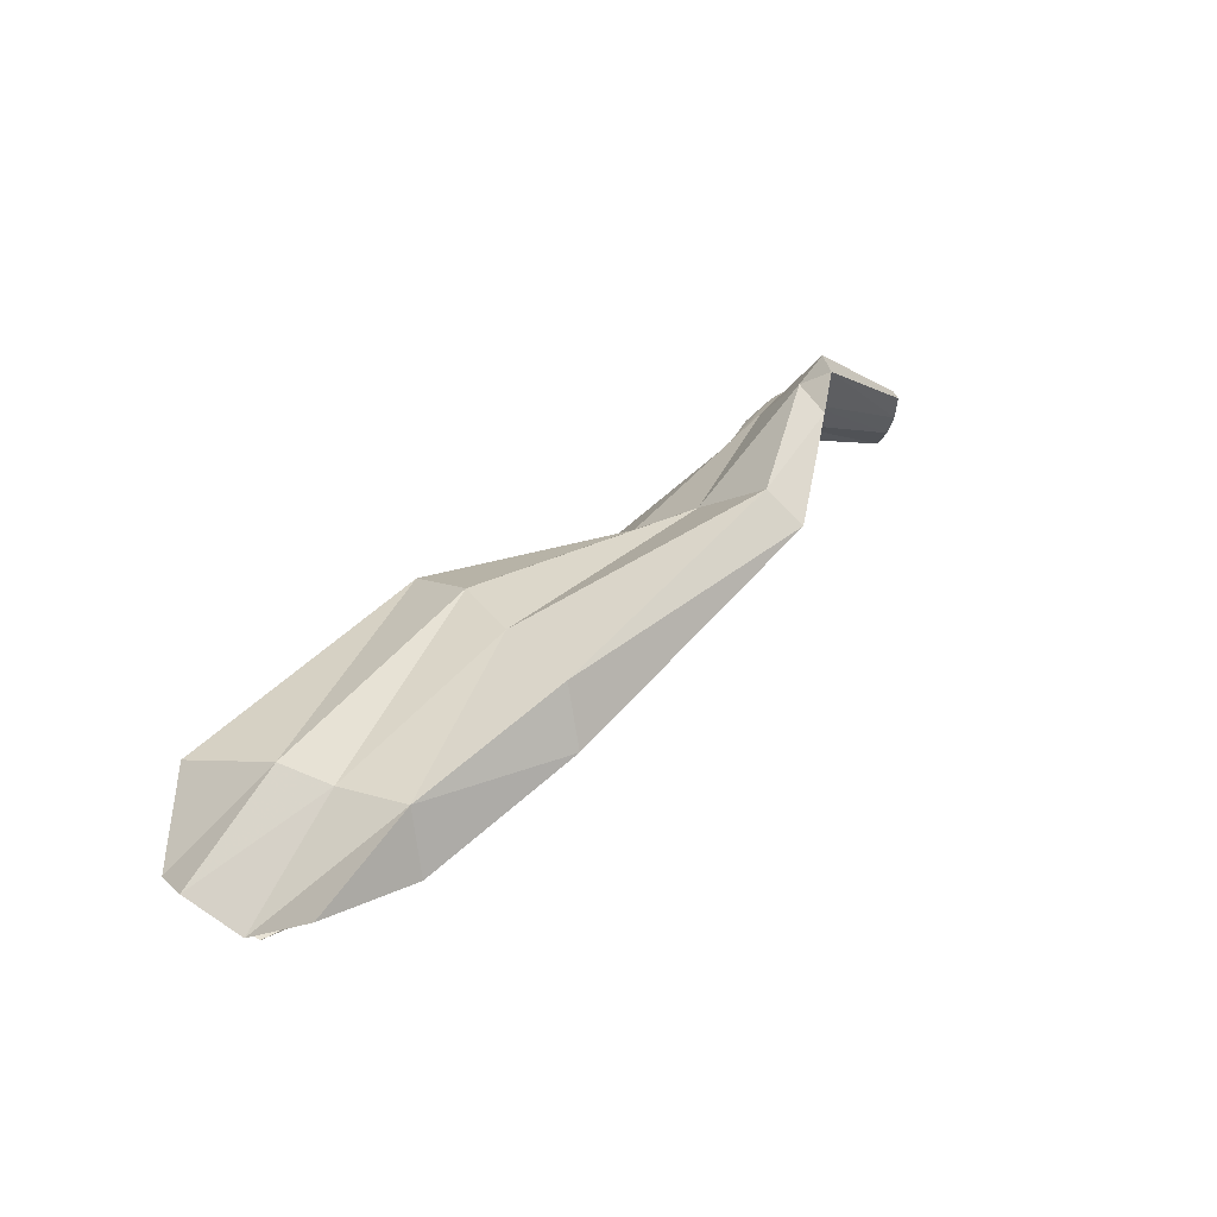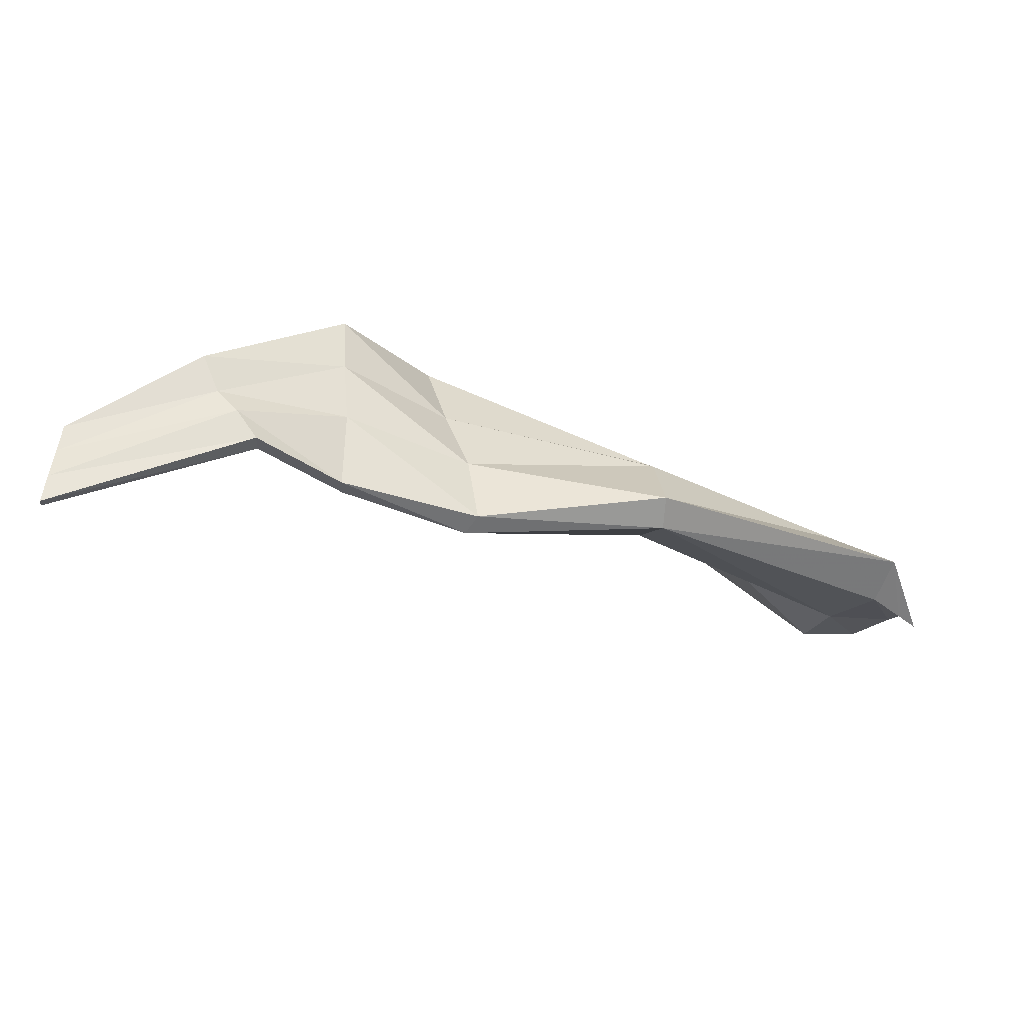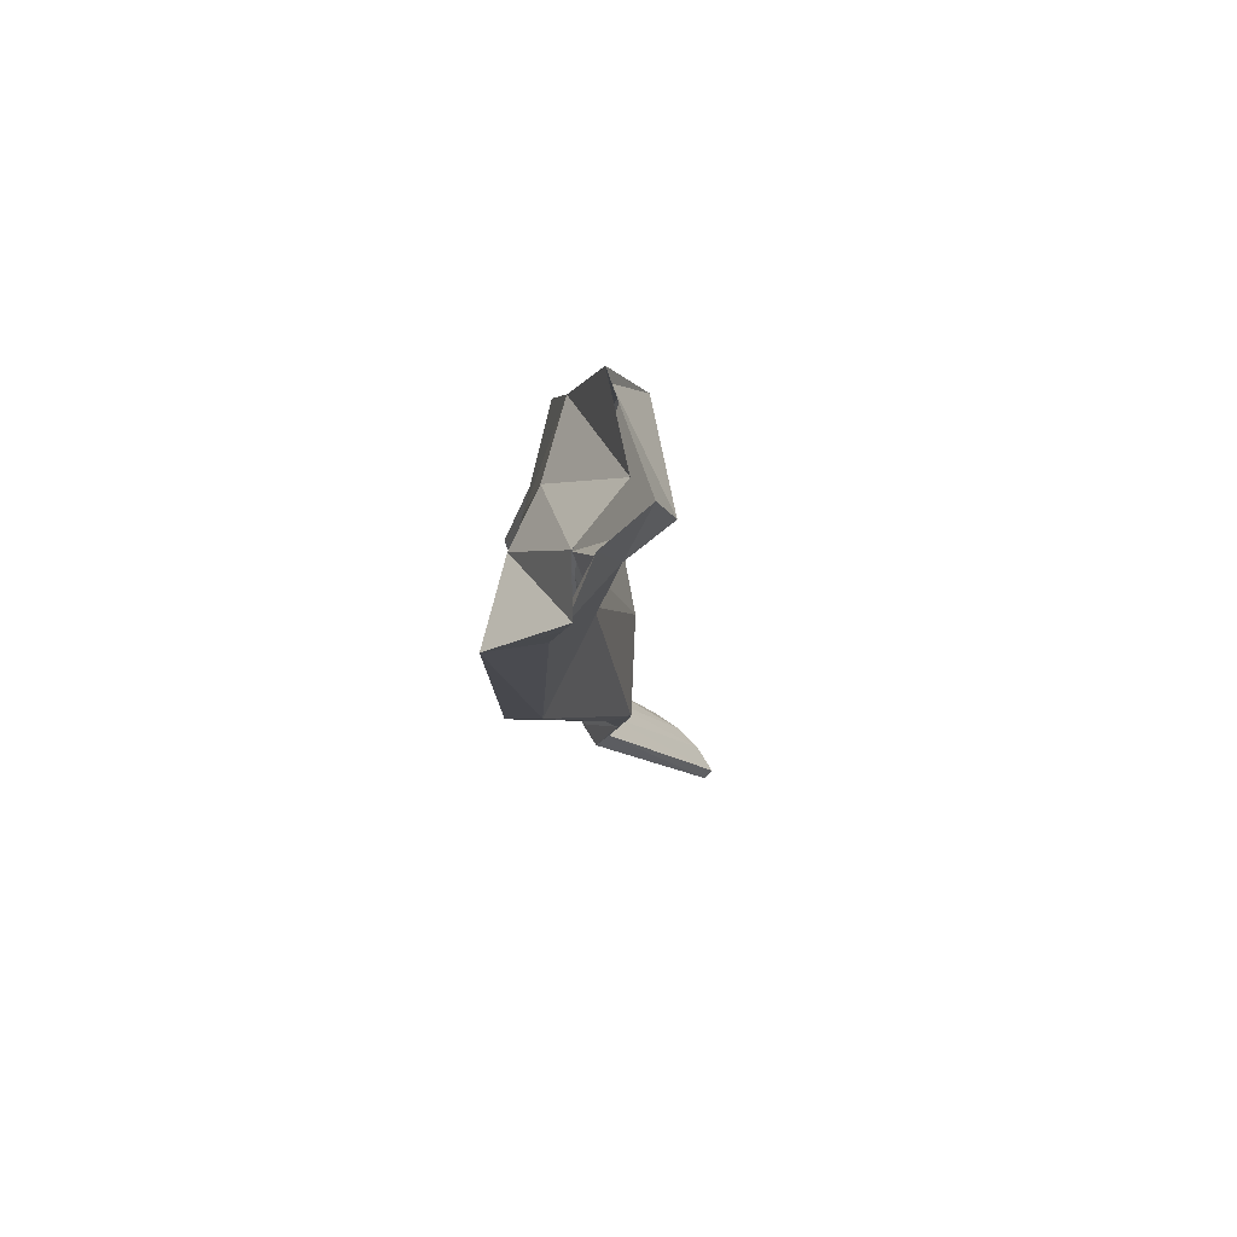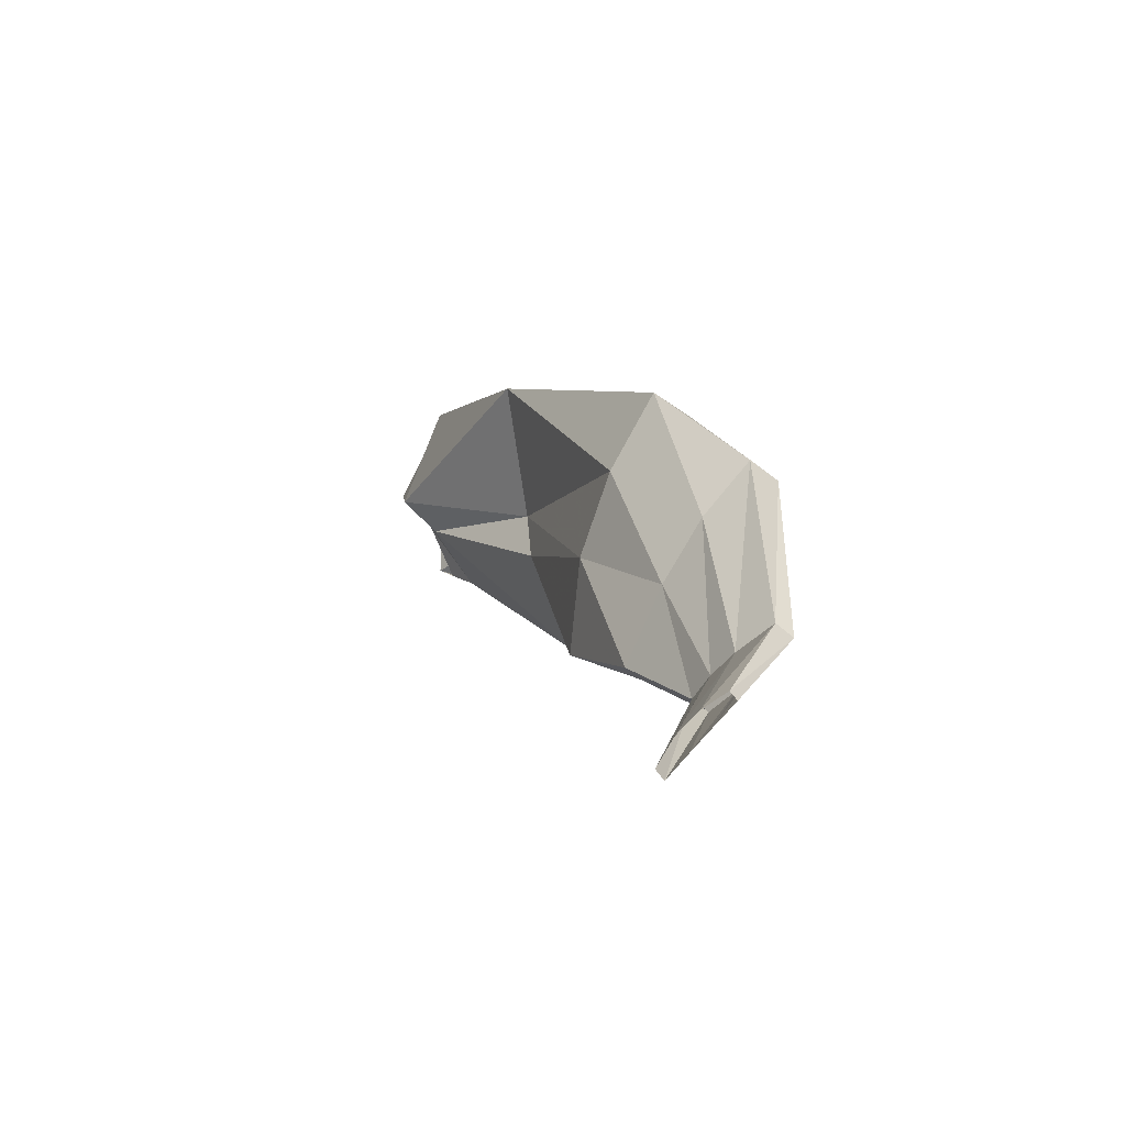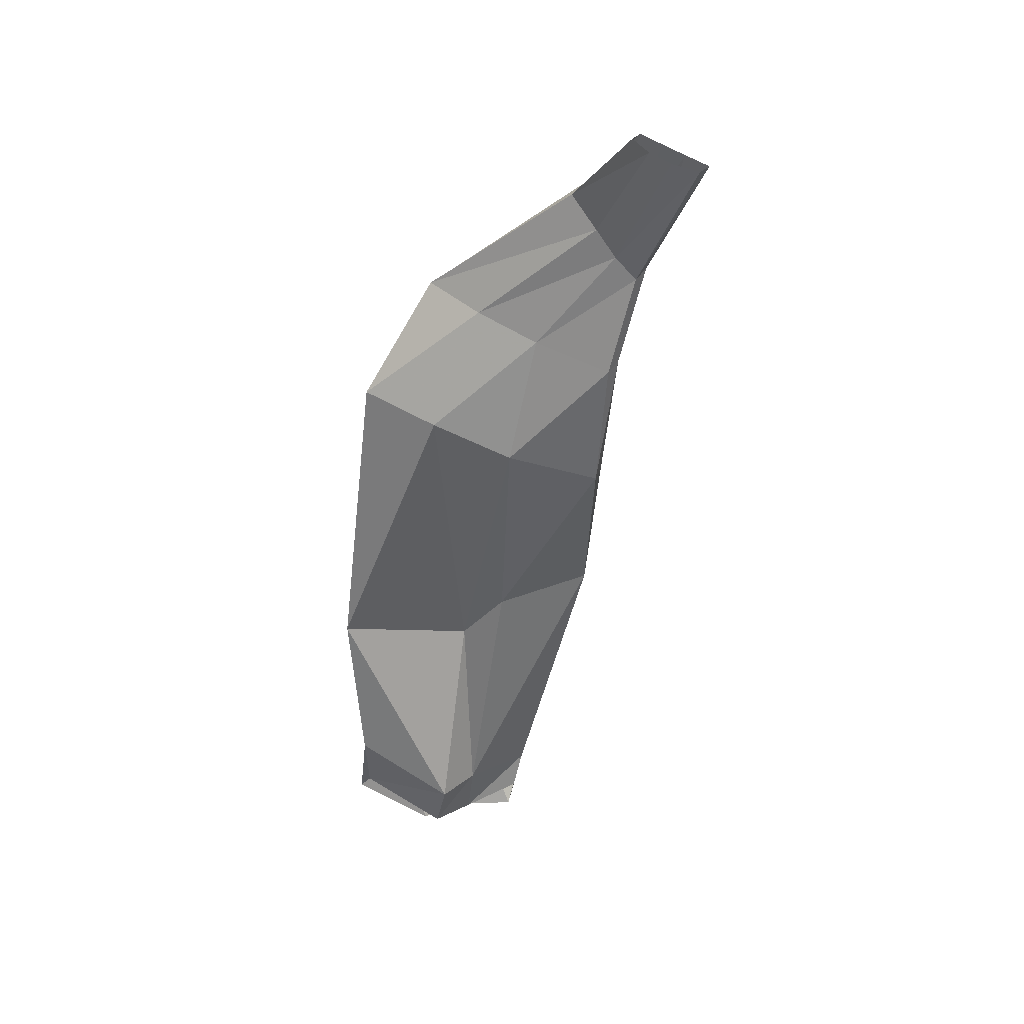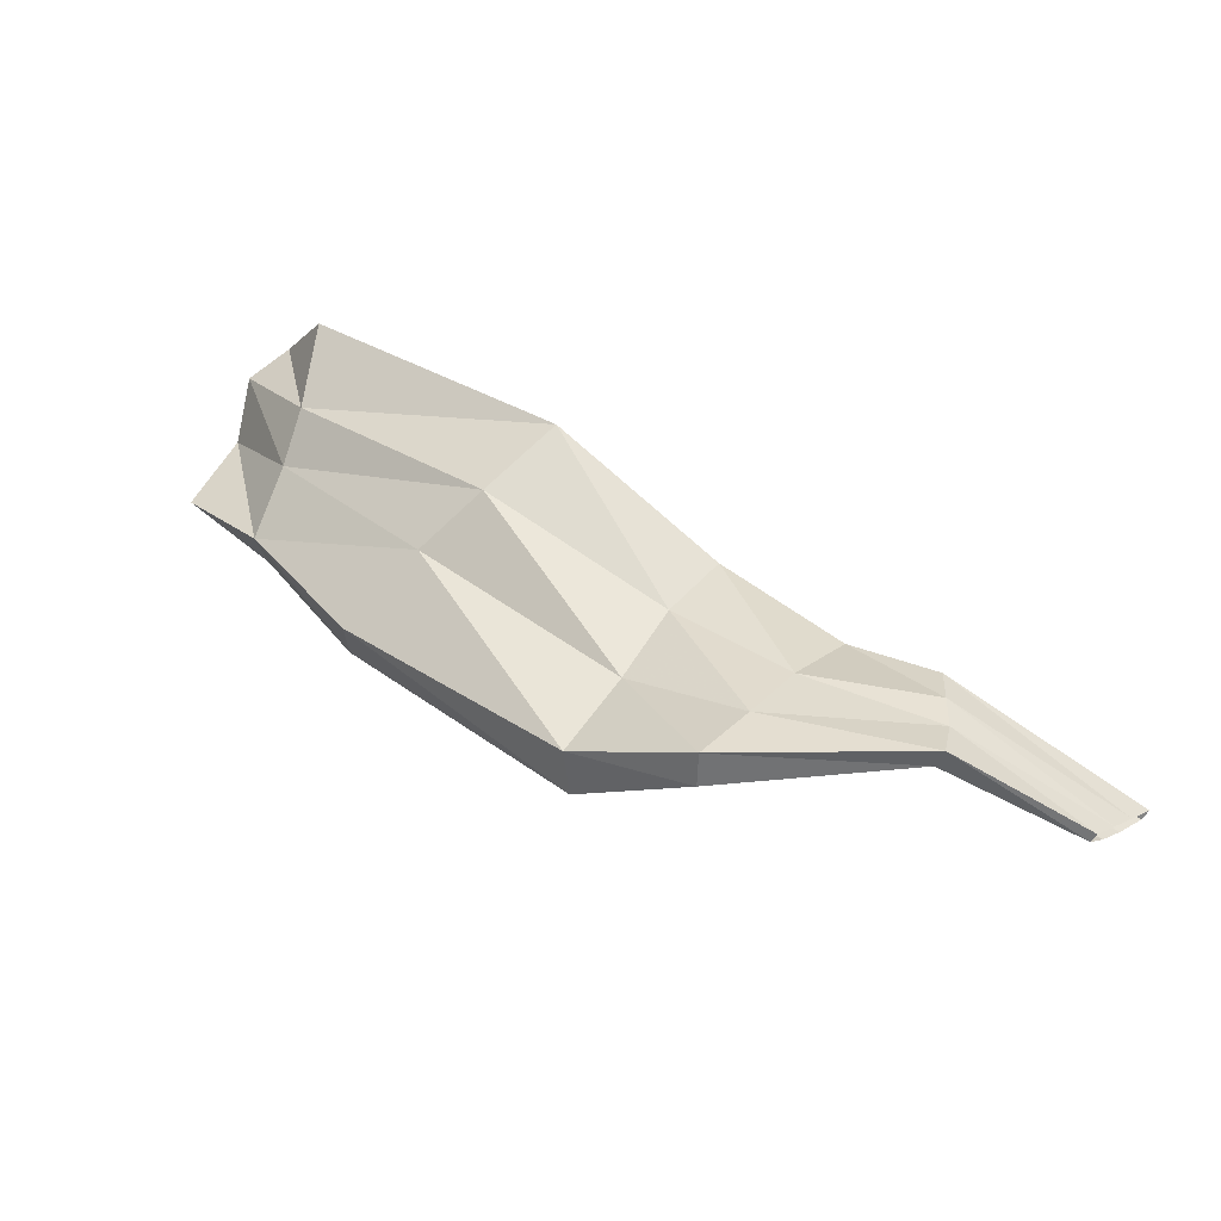
<metadata>
{"format":"obj","ext":"obj","renderer":"f3d","projection":"perspective","resolution":1024,"background":"white","views":[{"elev":12.7,"azim":151.8,"up":"+Z"},{"elev":-72.5,"azim":2.0,"up":"+Y"},{"elev":6.8,"azim":114.4,"up":"+Y"},{"elev":-7.9,"azim":-87.2,"up":"+Y"},{"elev":-28.8,"azim":-83.7,"up":"+Z"},{"elev":77.5,"azim":-129.7,"up":"+Z"}]}
</metadata>
<code>
v -0.5665 11.58 0.02175
v -0.89 11.45 0.1886
v -0.7263 11.81 -0.01336
v -0.9176 11.81 0.103
v -0.5406 11.57 0.08373
v -0.8852 11.44 0.2339
v -0.714 11.81 0.07309
v -0.9074 11.8 0.1845
v -0.6209 11.65 -0.03085
v -0.6542 11.69 -0.07438
v -0.8387 11.64 0.127
v -0.9156 11.57 0.1372
v -0.6201 11.66 0.09368
v -0.6626 11.72 0.07785
v -0.8961 11.67 0.2157
v -0.8949 11.57 0.2437
v -0.5268 11.6 -0.01211
v -0.5276 11.67 -0.04656
v -0.501 11.61 -0.03474
v -0.5742 11.72 -0.08631
v -0.4997 11.68 -0.03401
v -0.6105 11.83 -0.02466
v -0.5487 11.74 -0.07146
v -0.59 11.84 -0.02713
v -1.682 11.32 0.3913
v -1.69 11.3 0.3608
v -1.68 11.31 0.3998
v -1.697 11.27 0.3349
v -1.687 11.28 0.3749
v -1.704 11.24 0.3144
v -1.694 11.26 0.3496
v -1.701 11.23 0.3241
v -1.356 11.62 0.4283
v -1.508 11.41 0.4482
v -1.485 11.38 0.4039
v -1.357 11.56 0.3707
v -1.333 11.6 0.4628
v -1.504 11.39 0.469
v -1.457 11.36 0.3763
v -1.346 11.48 0.322
v -1.329 11.52 0.4181
v -1.484 11.36 0.4277
v -1.433 11.33 0.3554
v -1.329 11.38 0.2771
v -1.323 11.45 0.365
v -1.457 11.34 0.4067
v -1.431 11.32 0.3745
v -1.328 11.36 0.2954
v -1.26 11.73 0.3129
v -1.222 11.71 0.3568
v -1.194 11.6 0.319
v -1.16 11.49 0.2779
v -1.249 11.63 0.2576
v -1.212 11.53 0.2182
v -1.166 11.41 0.2034
v -1.147 11.4 0.2289
f 2 12 9 1
f 5 6 2 1
f 15 14 7 8
f 16 13 14 15
f 4 8 7 3
f 13 16 6 5
f 9 12 11 10
f 10 11 4 3
f 18 17 1 9
f 17 19 5 1
f 20 18 9 10
f 19 21 13 5
f 22 20 10 3
f 21 23 14 13
f 24 22 3 7
f 23 24 7 14
f 53 49 4 11
f 49 50 8 4
f 54 53 11 12
f 50 51 15 8
f 55 54 12 2
f 51 52 16 15
f 56 55 2 6
f 52 56 6 16
f 33 36 35 34
f 34 35 26 25
f 37 33 34 38
f 38 34 25 27
f 35 39 28 26
f 36 40 39 35
f 41 37 38 42
f 42 38 27 29
f 39 43 30 28
f 40 44 43 39
f 45 41 42 46
f 46 42 29 31
f 43 47 32 30
f 44 48 47 43
f 48 45 46 47
f 47 46 31 32
f 49 53 36 33
f 50 49 33 37
f 53 54 40 36
f 51 50 37 41
f 54 55 44 40
f 52 51 41 45
f 55 56 48 44
f 56 52 45 48

</code>
